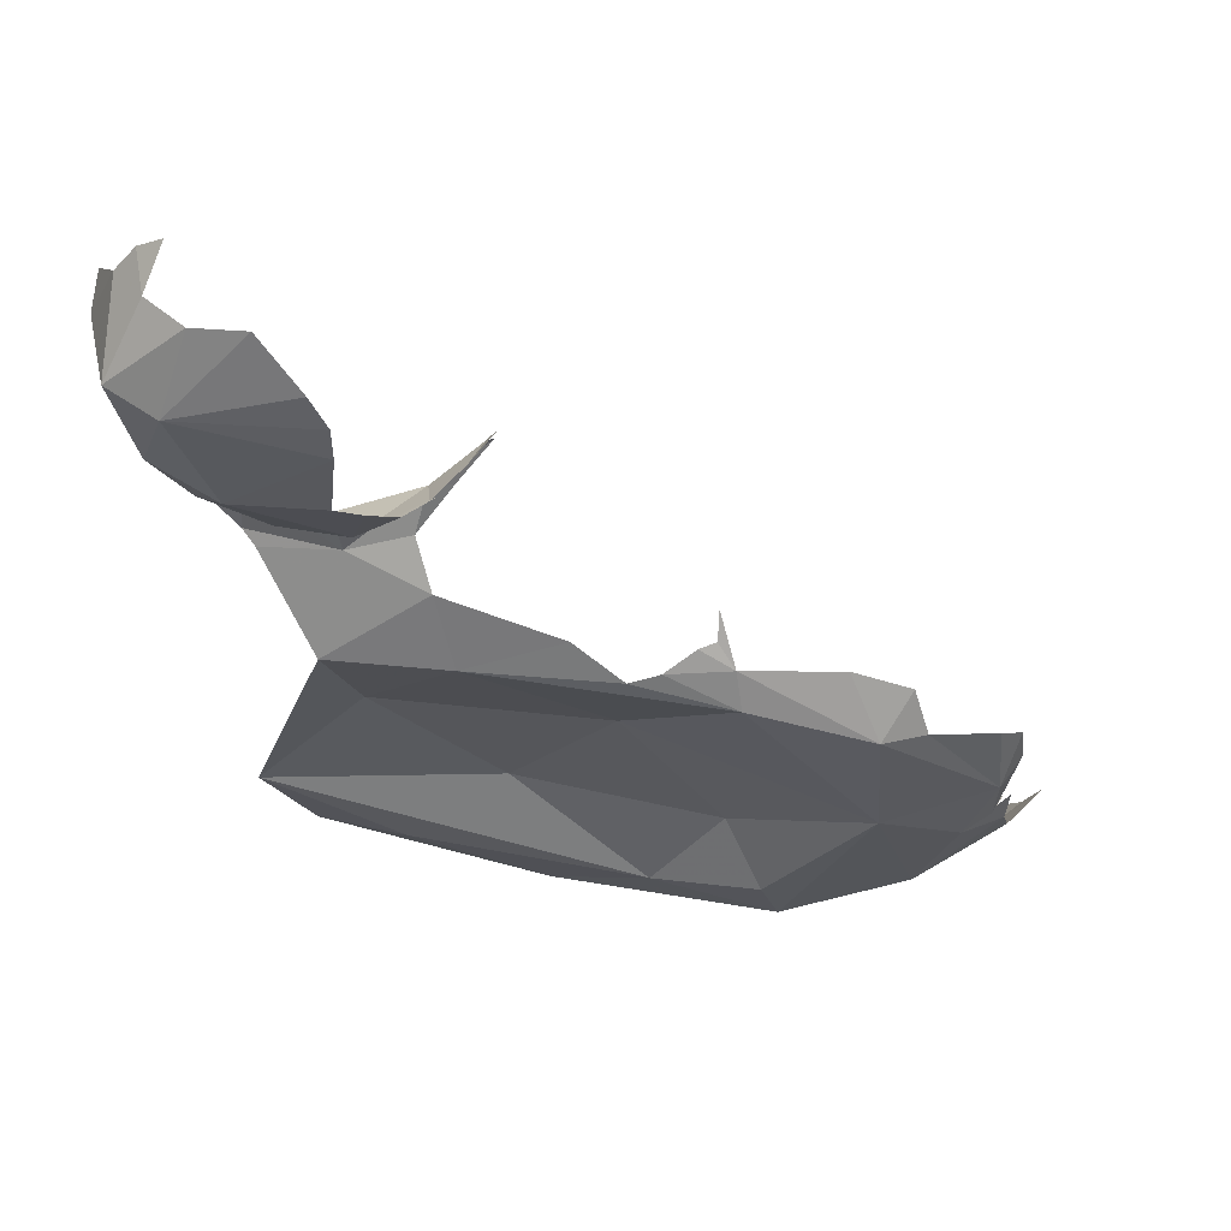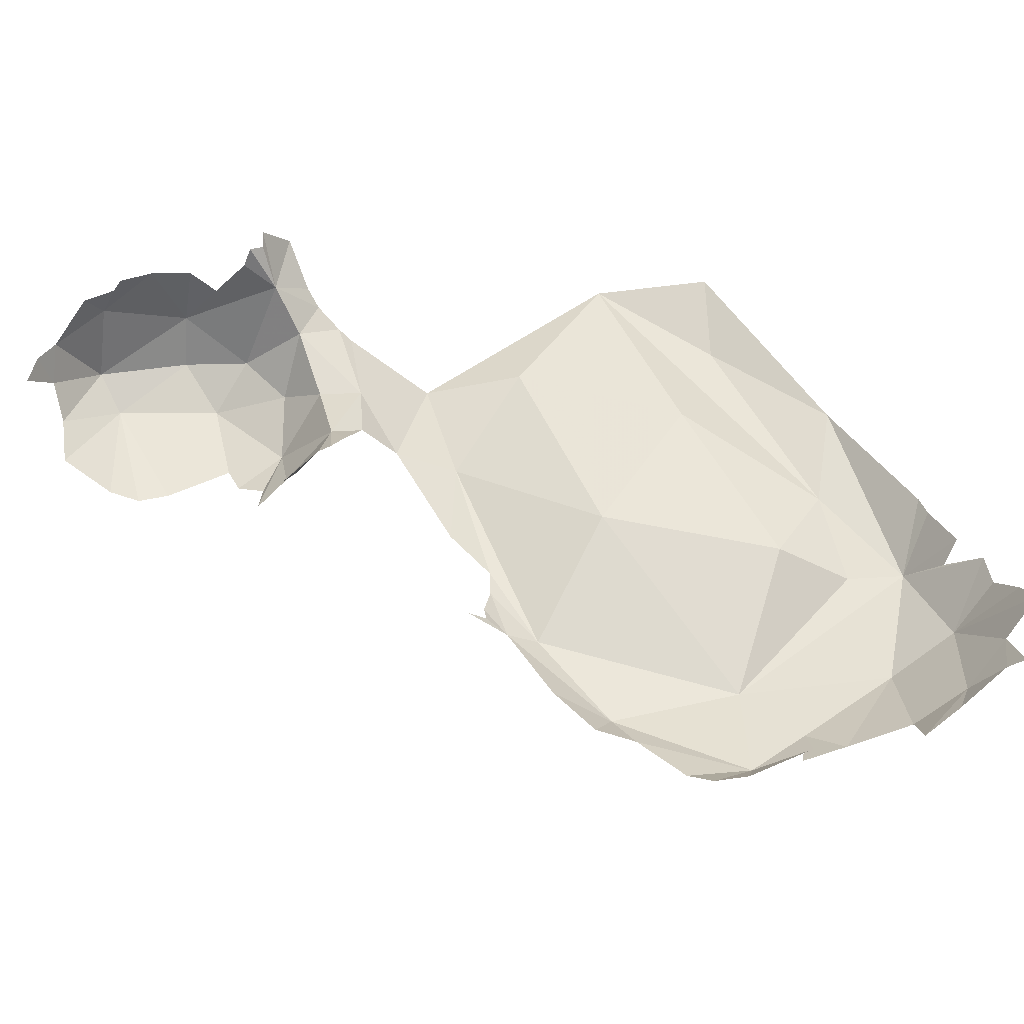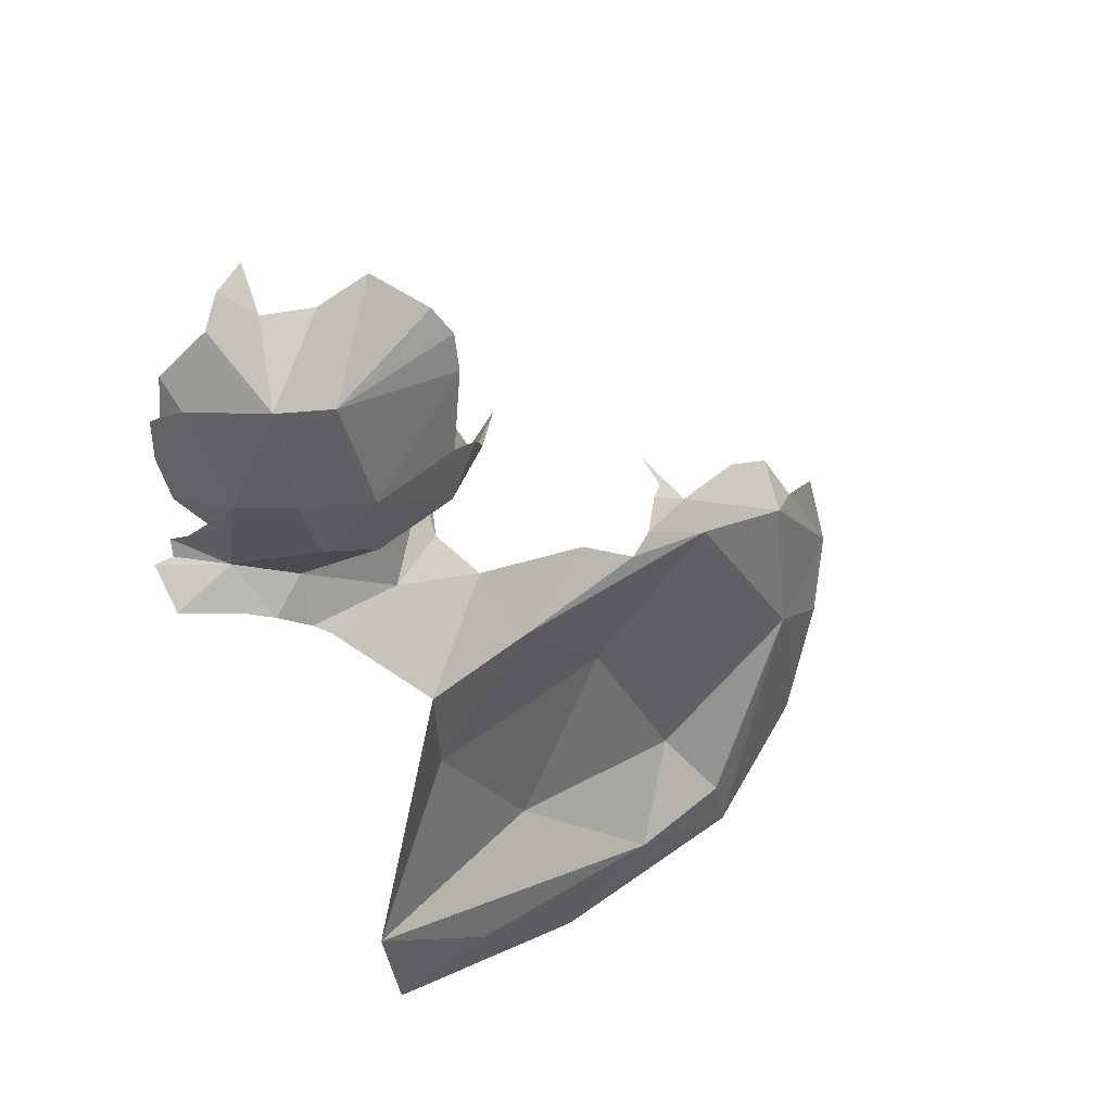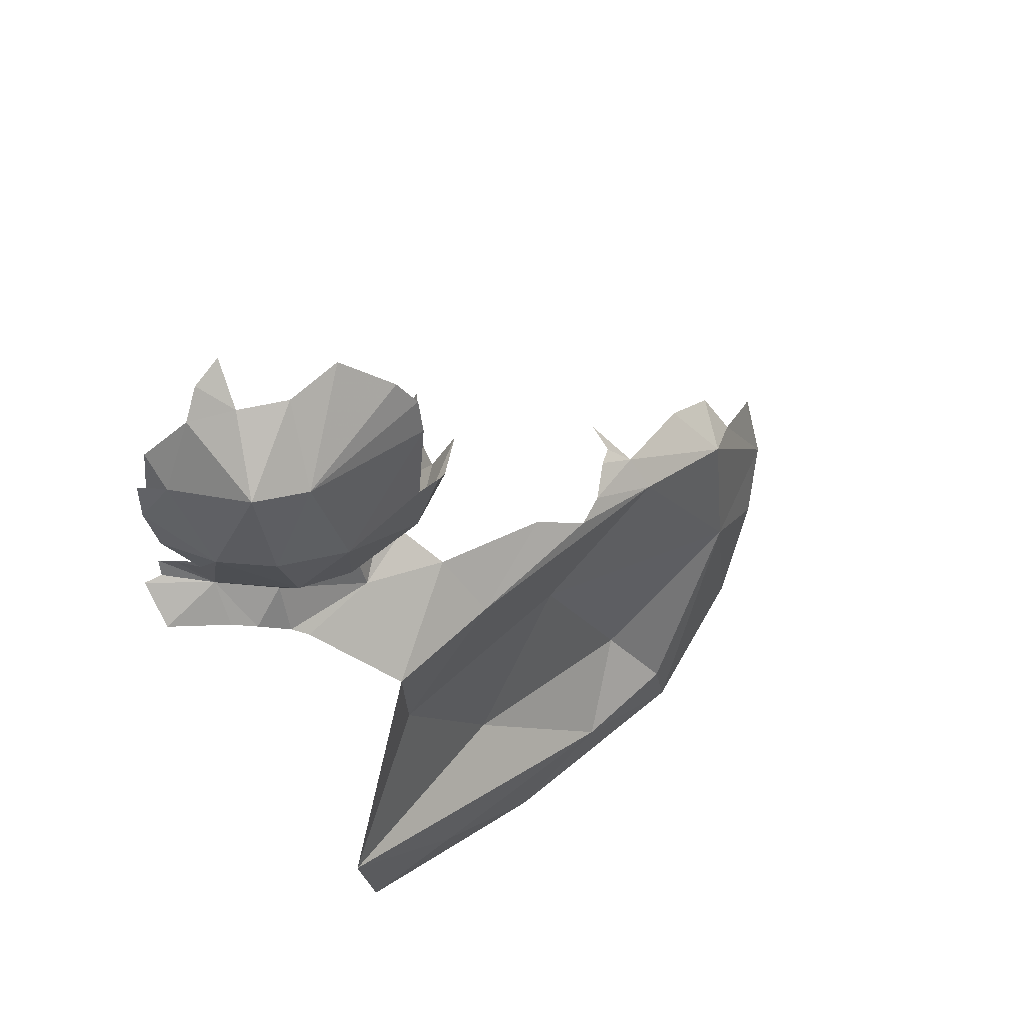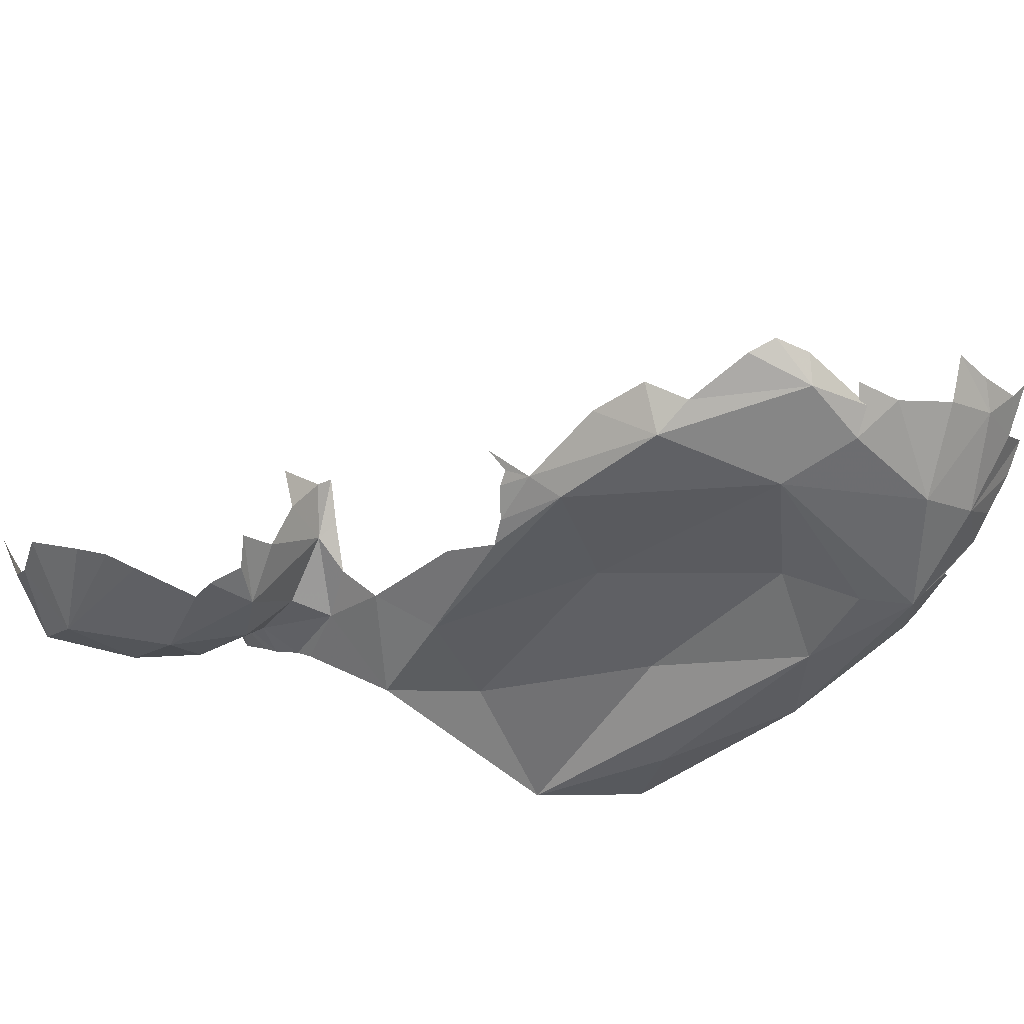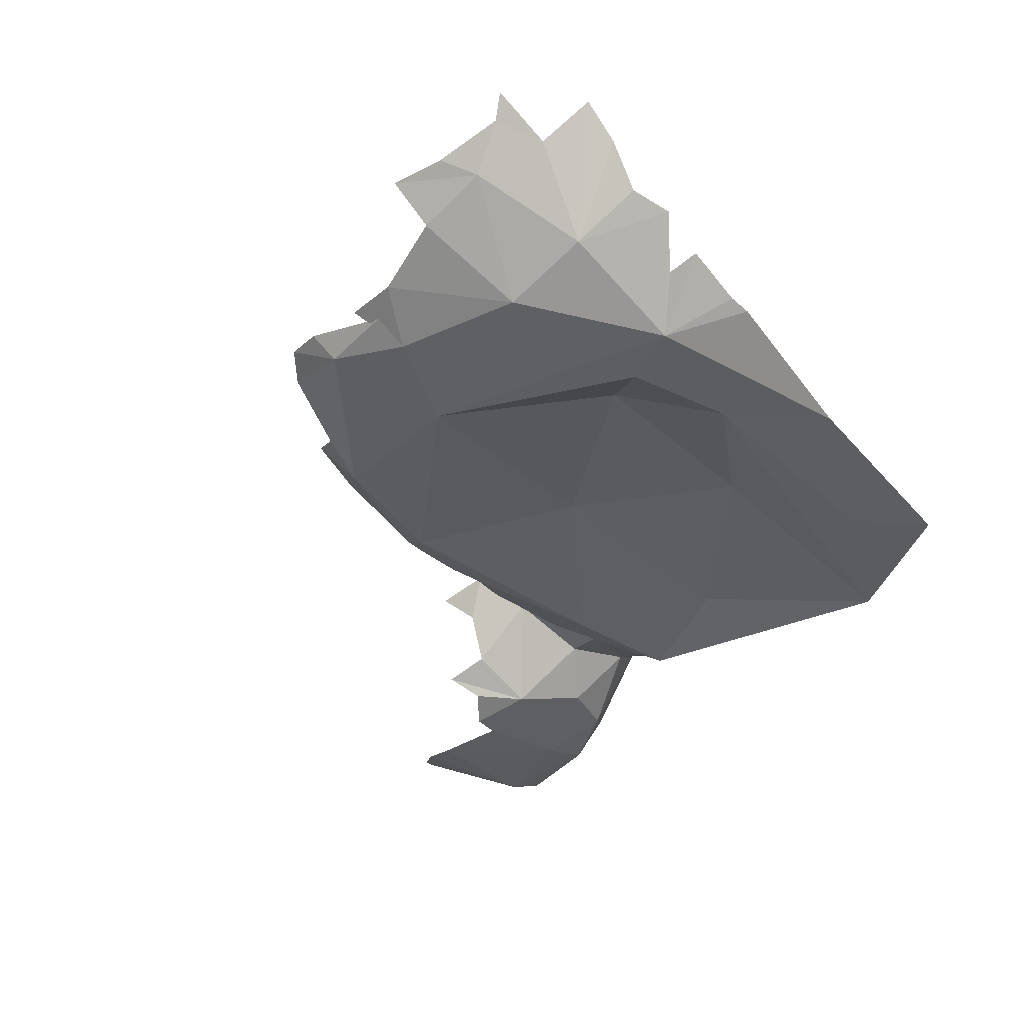
<metadata>
{"format":"obj","ext":"obj","renderer":"f3d","projection":"perspective","resolution":1024,"background":"white","views":[{"elev":60.9,"azim":6.7,"up":"+Z"},{"elev":56.6,"azim":71.2,"up":"+Y"},{"elev":37.8,"azim":-46.2,"up":"+Z"},{"elev":49.5,"azim":-46.5,"up":"+Z"},{"elev":-45.2,"azim":60.0,"up":"+Y"},{"elev":-34.0,"azim":138.7,"up":"+Y"}]}
</metadata>
<code>
v -2.884 0.6976 1.442
v -3.108 0.4991 1.388
v -3.015 0.5466 1.339
v -4.238 0.5021 2.302
v -4.25 0.6263 2.226
v -4.255 0.6836 2.183
v -4.251 0.683 2.016
v -4.111 0.1487 2.402
v -4.032 0.1449 1.953
v -3.9 0.05542 2.361
v -4.154 0.377 1.895
v -4.207 0.6592 1.824
v -4.104 0.7365 1.552
v -4.117 0.5403 1.692
v -3.804 0.2407 2.66
v -3.975 0.3543 2.653
v -3.742 0.04371 1.873
v -3.574 0.2197 2.706
v -4.023 0.5234 2.697
v -3.913 0.5072 2.779
v -3.897 0.1956 1.651
v -4.224 0.6374 2.387
v -4.11 0.4917 2.589
v -3.309 0.104 1.627
v -3.348 0.04106 1.91
v -3.624 0.1829 1.517
v -3.455 0.3572 1.358
v -3.807 0.4418 1.362
v -3.313 0.06244 2.401
v -3.311 0.04081 2.248
v -3.388 0.1017 2.528
v -3.232 0.0472 1.887
v -3.125 0.1197 1.777
v -2.967 0.05027 0.7796
v -2.309 0.0551 0.8121
v -2.535 0.1372 0.9477
v -3.052 0.2713 1.659
v -2.989 0.1954 1.835
v -3.067 0.2132 1.068
v -3.506 0.04394 0.7683
v -3.422 0.3211 1.148
v -3.943 0.4441 1.219
v -3.821 0.3746 1.147
v -4.128 0.8218 1.506
v -4.137 0.8014 1.437
v -4.003 0.6211 1.421
v -3.764 0.3273 1.099
v -3.15 0.3782 1.219
v -2.906 0.6508 1.501
v -2.837 0.5749 1.714
v -2.945 0.4673 1.614
v -4.204 0.8368 1.414
v -4.232 0.6828 1.276
v -4.027 0.5146 1.248
v -3.26 0.03641 -0.7734
v -3.678 0.1341 -0.8942
v -2.645 0.09738 -1.189
v -1.932 0.2138 -1.373
v -1.627 0.03824 -1.177
v -1.131 0.2645 -1.188
v -1.403 0.4136 -1.447
v -1.069 0.1173 -0.8503
v -1.896 0.1328 0.8593
v -2.05 0.1726 0.9287
v -2.177 0.0883 0.8535
v -1.465 0.2297 0.7706
v -1.313 0.05706 0.5212
v -1.236 0.4556 -1.413
v -1.091 0.6139 -1.45
v -1.835 0.2289 -1.379
v -0.682 0.3816 -0.7476
v -0.7239 0.496 -1.026
v -0.5362 0.5528 -0.7118
v -1.86 0.03742 0.7093
v -1.983 0.3002 1.031
v -1.979 0.2057 0.9408
v -0.7256 0.2652 -0.443
v -0.7238 0.2647 -0.2166
v -0.911 0.1147 -0.3222
v -0.715 0.3003 0.0639
v -0.735 0.3235 0.2345
v -0.7927 0.1791 0.006292
v -0.7887 0.2134 -0.3052
v -1.265 0.02748 -0.1317
v -1.593 0.3205 -1.409
v -0.6897 0.6711 -1.176
v -0.6068 0.5784 -0.9222
v -0.9559 0.7492 -1.449
v -1.126 0.1503 0.4655
v -1.203 0.2462 0.6496
v -0.863 0.5958 -1.271
v -0.6564 0.7617 -1.241
v -1.521 0.2311 -1.323
v -0.8297 0.2599 0.3292
v -1.895 0.1933 -0.5944
v -2.359 0.2067 0.1916
v -2.2 0.03796 -0.9568
v -1.711 0.01954 -0.9107
v -3.379 0.1467 0.2887
v -3.862 0.03462 -0.3421
v -2.826 0.214 -0.4223
f 1 2 3
f 4 5 6
f 4 6 7
f 8 9 10
f 11 4 7
f 11 7 12
f 13 11 14
f 4 11 8
f 15 16 8
f 10 9 17
f 15 10 18
f 19 16 20
f 15 8 10
f 21 9 11
f 11 12 14
f 22 5 4
f 22 4 23
f 17 24 25
f 26 24 17
f 27 2 24
f 23 4 8
f 28 26 21
f 29 10 30
f 31 18 10
f 16 23 8
f 17 25 30
f 24 32 25
f 24 33 32
f 34 35 36
f 31 10 29
f 10 17 30
f 17 9 21
f 37 24 2
f 38 33 24
f 8 11 9
f 26 27 24
f 19 23 16
f 37 38 24
f 21 26 17
f 36 39 34
f 34 39 40
f 41 40 39
f 28 42 43
f 44 45 46
f 27 41 2
f 47 40 41
f 48 3 2
f 41 39 48
f 26 28 27
f 49 50 51
f 49 51 2
f 46 13 44
f 45 52 46
f 41 28 43
f 41 27 28
f 46 21 11
f 46 52 53
f 51 37 2
f 54 46 53
f 42 28 46
f 1 49 2
f 47 41 43
f 21 46 28
f 13 46 11
f 42 46 54
f 55 56 57
f 2 41 48
f 58 59 57
f 60 59 61
f 62 59 60
f 63 64 65
f 66 63 67
f 68 69 60
f 70 59 58
f 71 62 72
f 71 72 73
f 63 74 67
f 75 76 63
f 77 78 79
f 77 79 62
f 80 81 82
f 80 82 83
f 79 83 82
f 63 76 64
f 62 84 59
f 62 71 77
f 78 83 79
f 59 70 85
f 72 86 87
f 60 69 88
f 60 61 68
f 67 89 90
f 91 92 86
f 72 91 86
f 59 85 93
f 94 82 81
f 72 60 91
f 60 72 62
f 59 93 61
f 90 66 67
f 82 94 89
f 88 91 60
f 72 87 73
f 95 84 96
f 96 74 34
f 82 89 67
f 82 67 84
f 34 74 35
f 84 74 96
f 84 62 79
f 84 79 82
f 97 59 98
f 63 65 74
f 35 74 65
f 97 57 59
f 98 84 95
f 74 84 67
f 98 95 97
f 59 84 98
f 34 40 99
f 55 100 56
f 100 99 40
f 55 57 97
f 97 95 101
f 101 96 99
f 97 101 100
f 100 55 97
f 99 96 34
f 101 99 100
f 101 95 96

</code>
